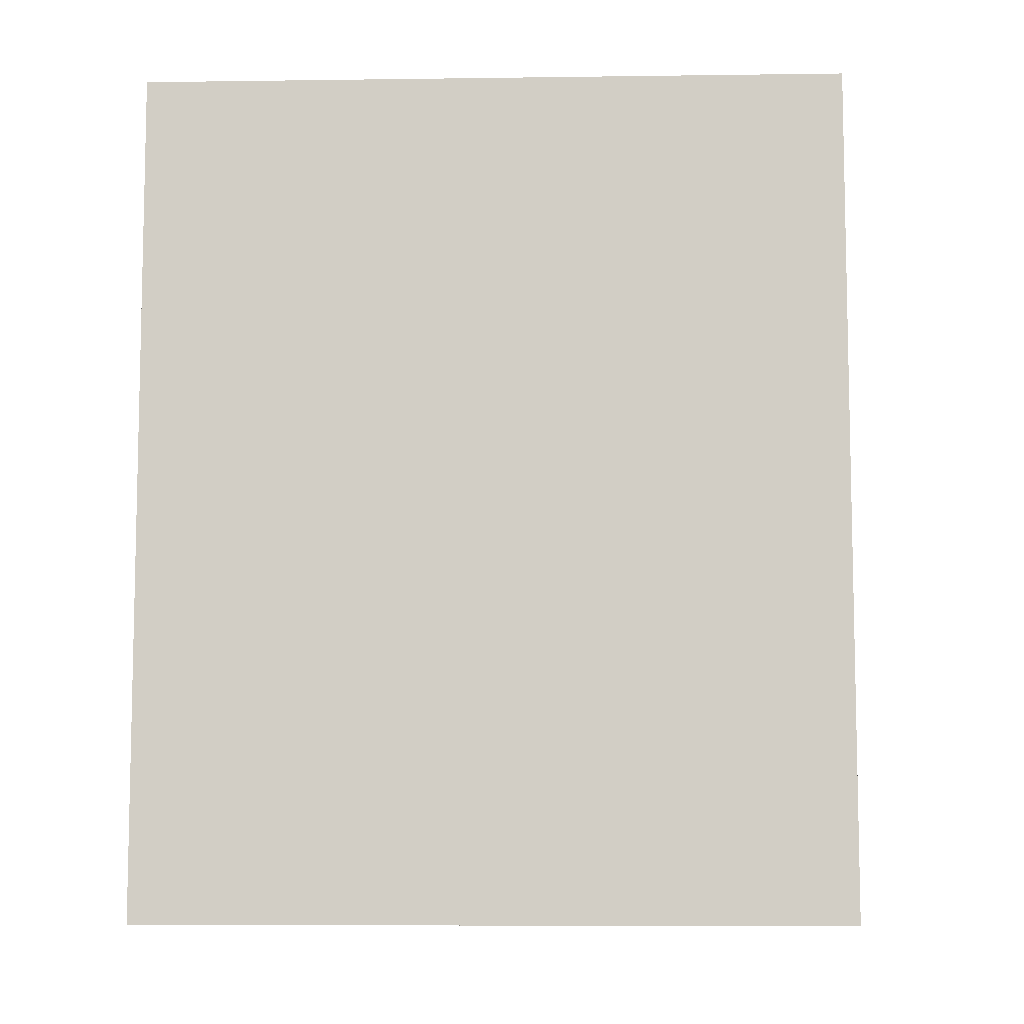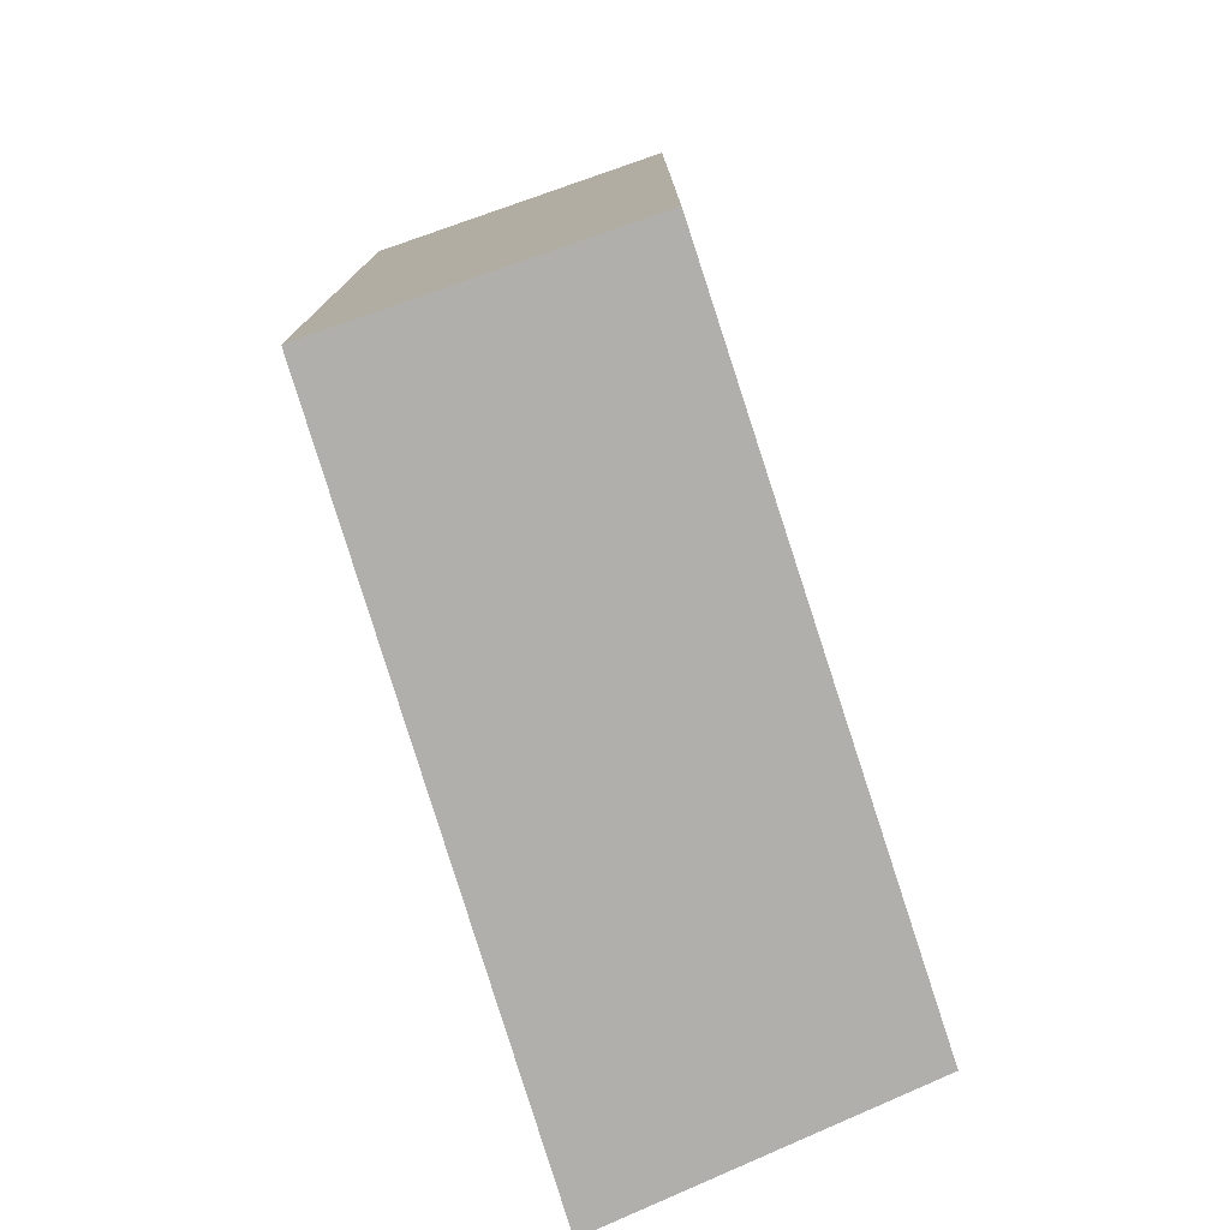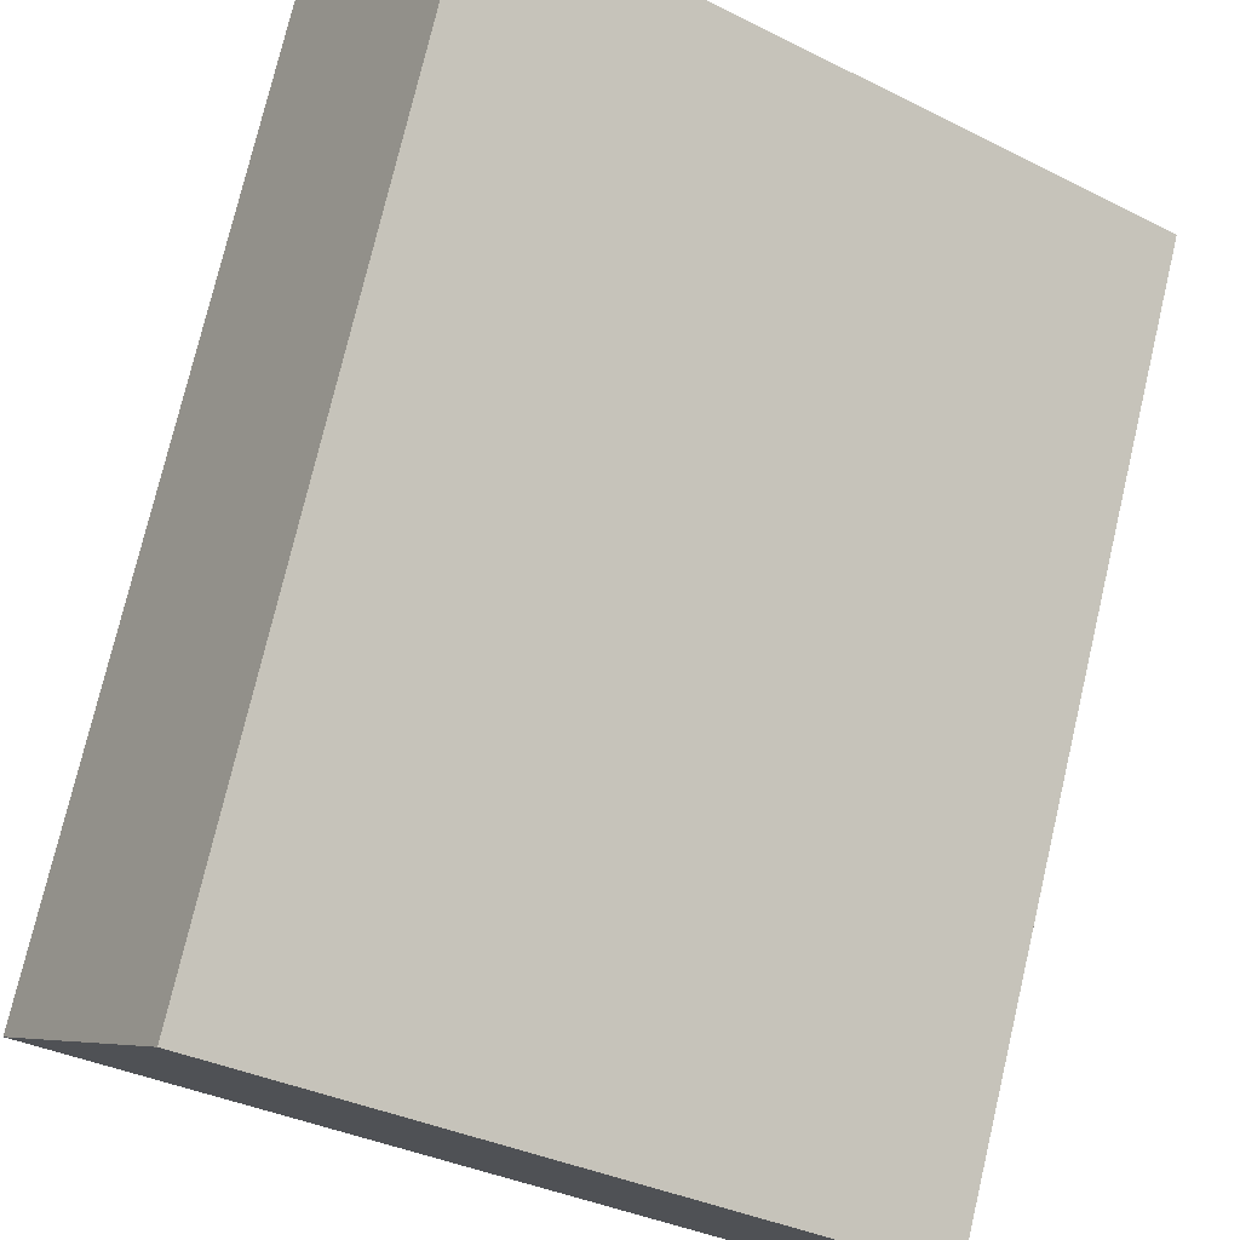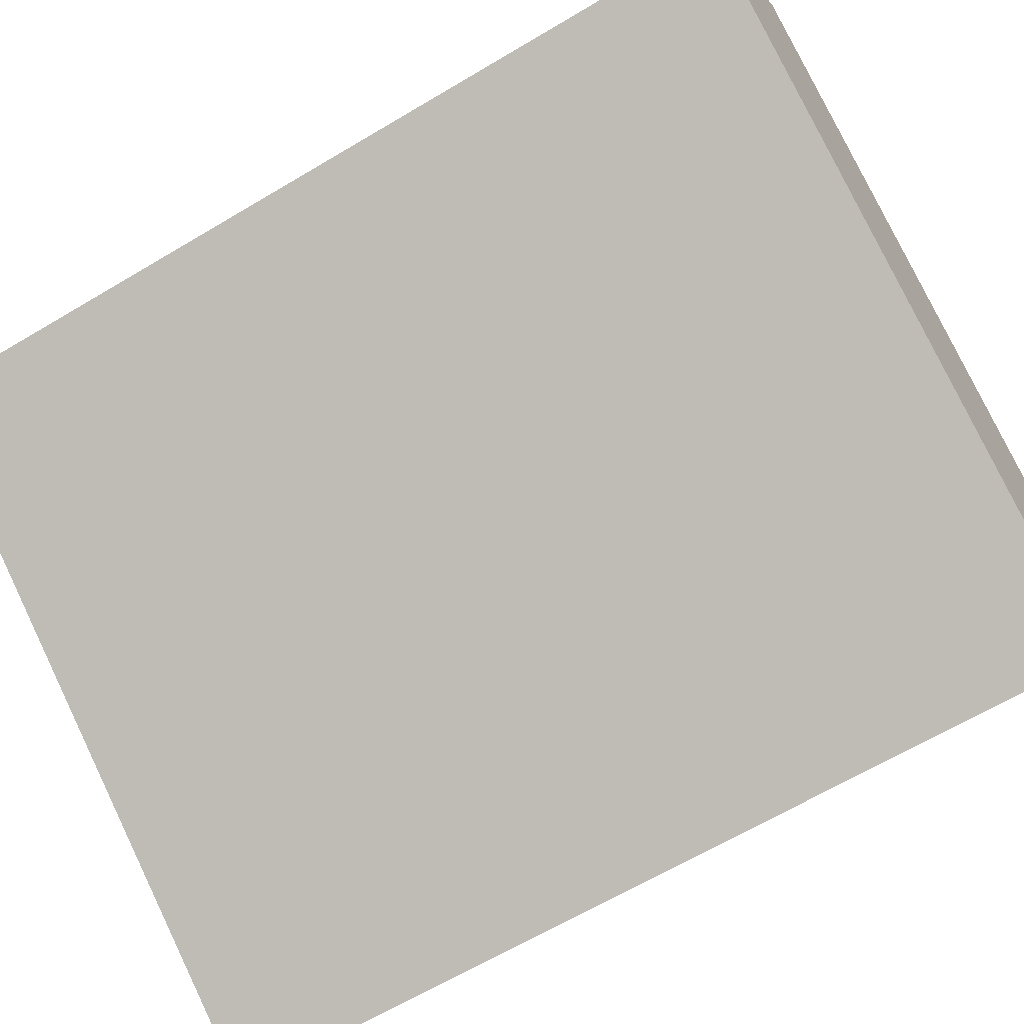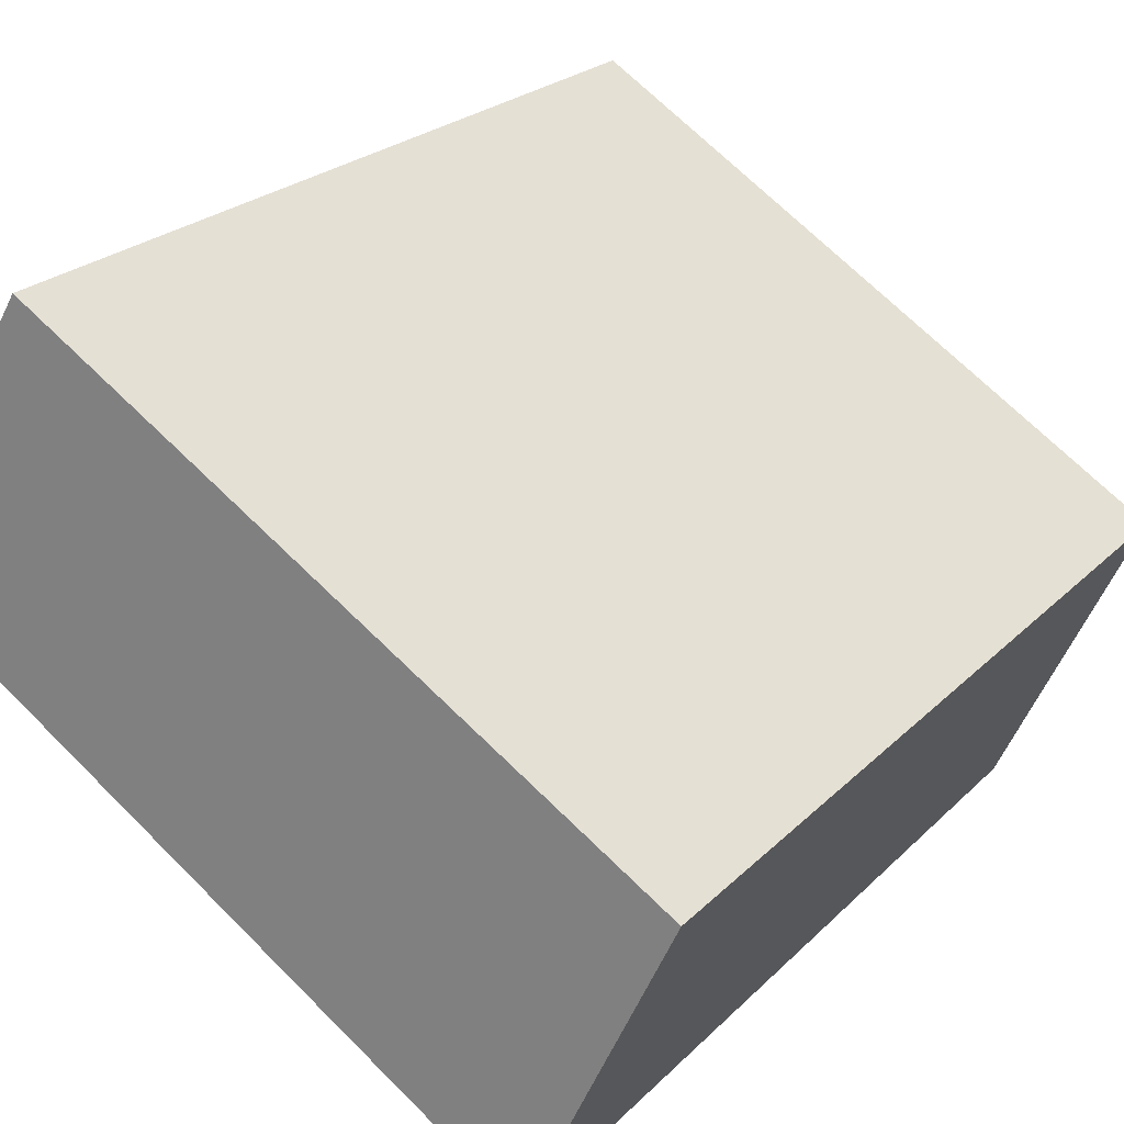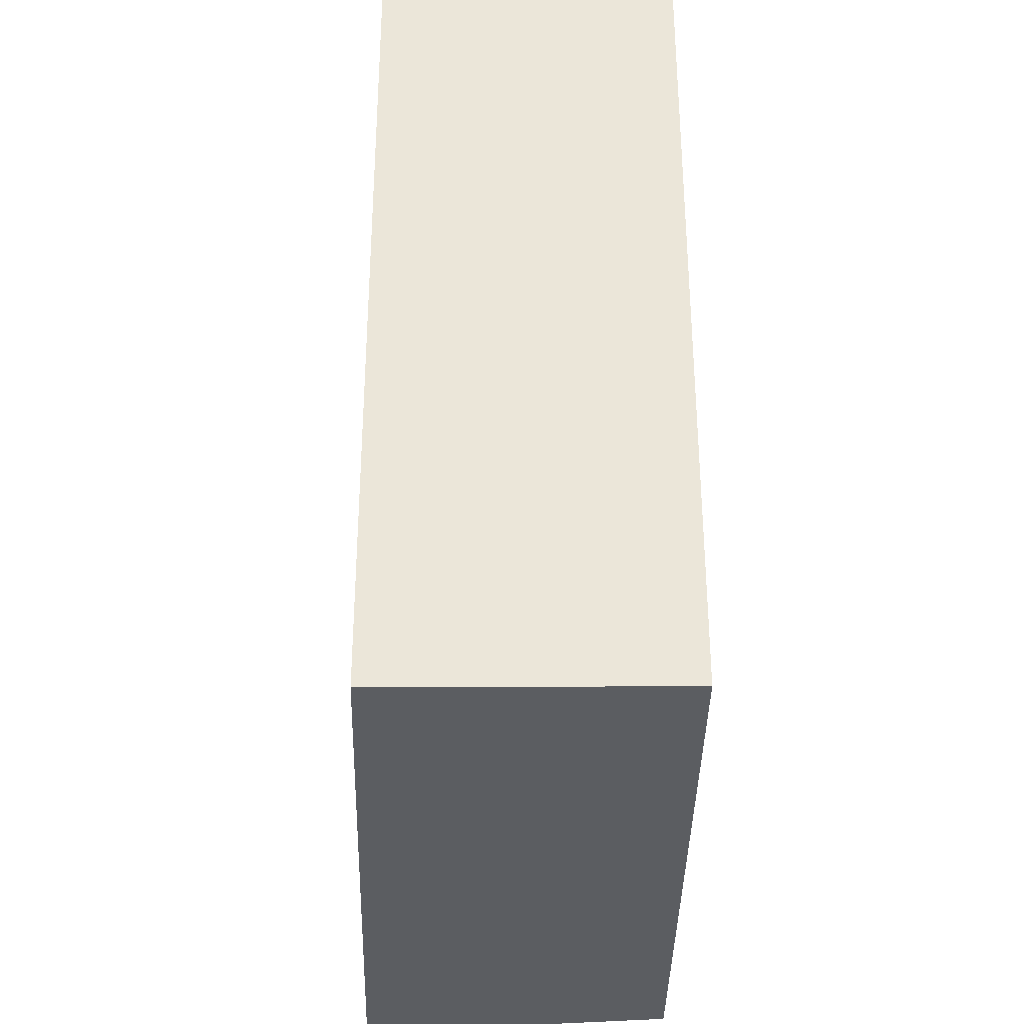
<metadata>
{"format":"obj","ext":"obj","renderer":"f3d","projection":"perspective","resolution":1024,"background":"white","views":[{"elev":-8.7,"azim":-144.7,"up":"+Y"},{"elev":-78.3,"azim":-40.0,"up":"+Y"},{"elev":76.2,"azim":13.3,"up":"+Z"},{"elev":-64.3,"azim":-58.9,"up":"+Z"},{"elev":23.3,"azim":32.1,"up":"+Z"},{"elev":-35.6,"azim":-58.6,"up":"+Y"}]}
</metadata>
<code>
v  3.761 4.4 -0.513
v  0 4.4 2.694e-16
v  0.798 4.4 1.329
v  3.07 4.4 -2.003
v  0.798 -8.138e-17 1.329
v  3.761 3.141e-17 -0.513
v  3.07 1.226e-16 -2.003
v  0 0 0
g defaultobject
f 1 2 3
f 2 1 4
f 5 1 3
f 1 5 6
f 6 4 1
f 4 6 7
f 7 2 4
f 2 7 8
f 8 3 2
f 3 8 5
f 8 6 5
f 6 8 7

</code>
